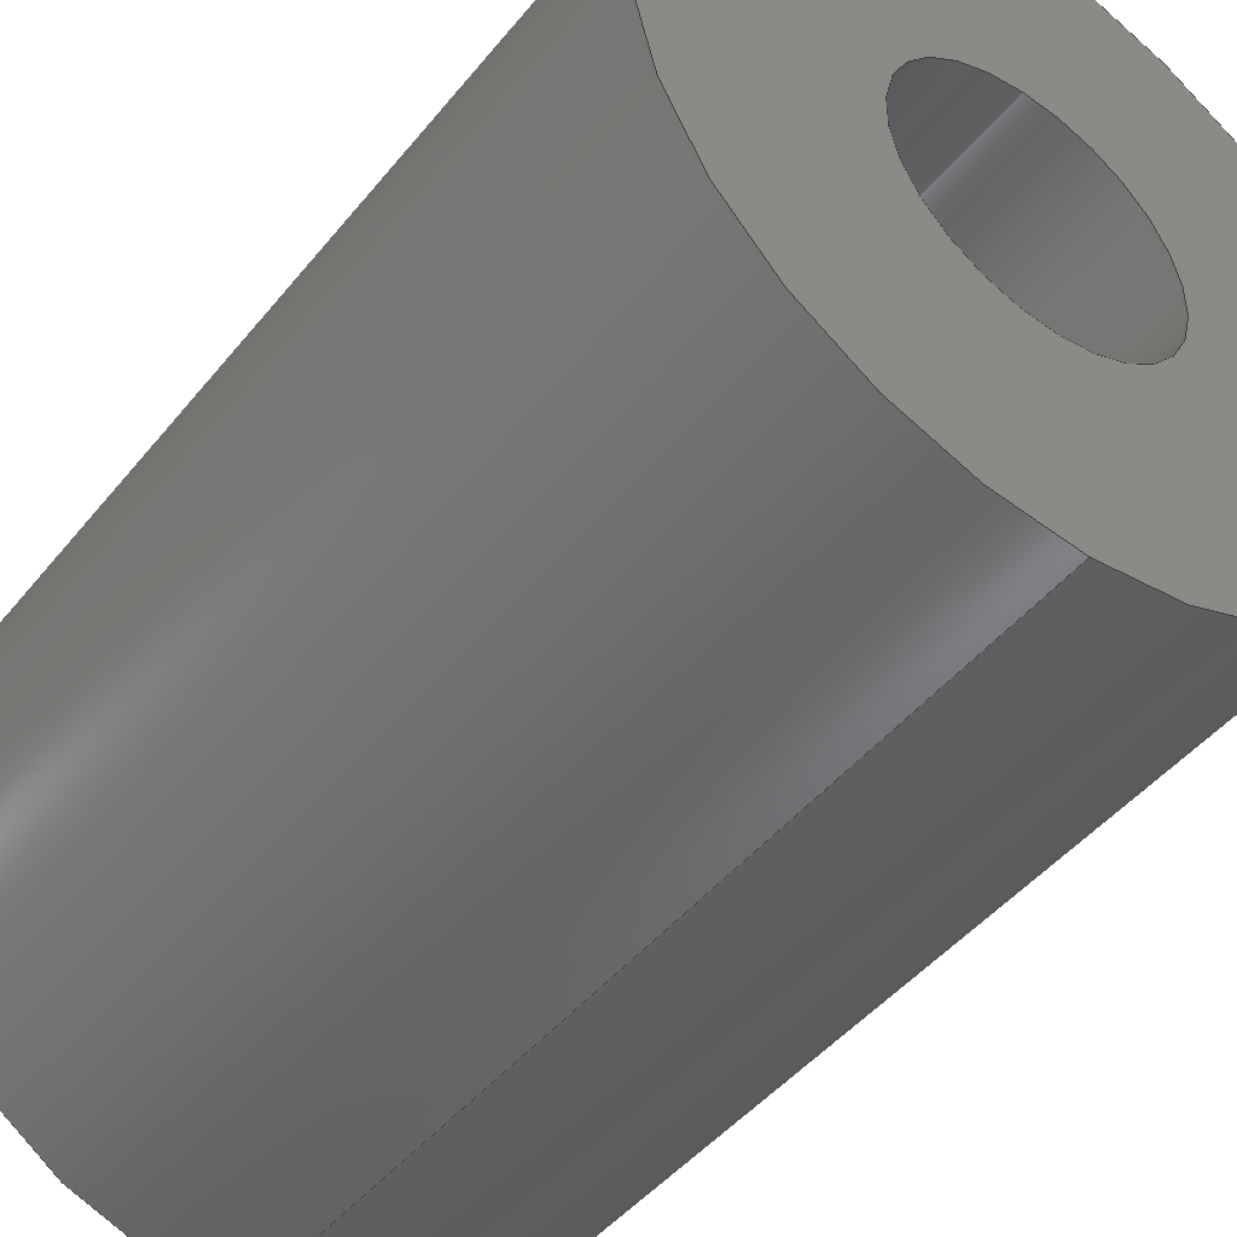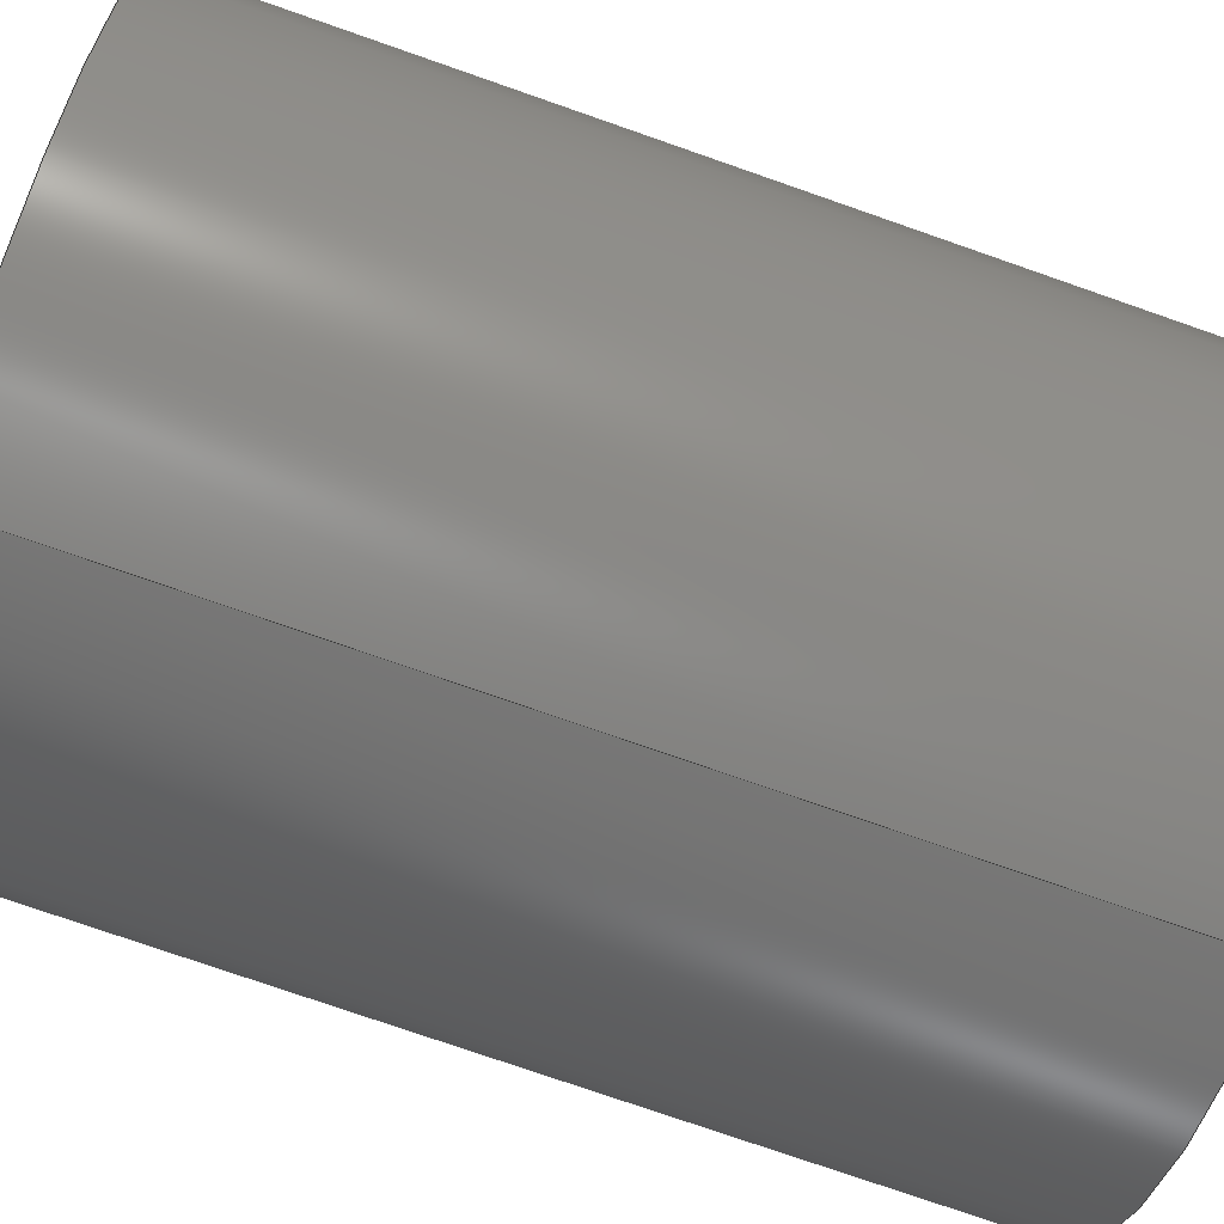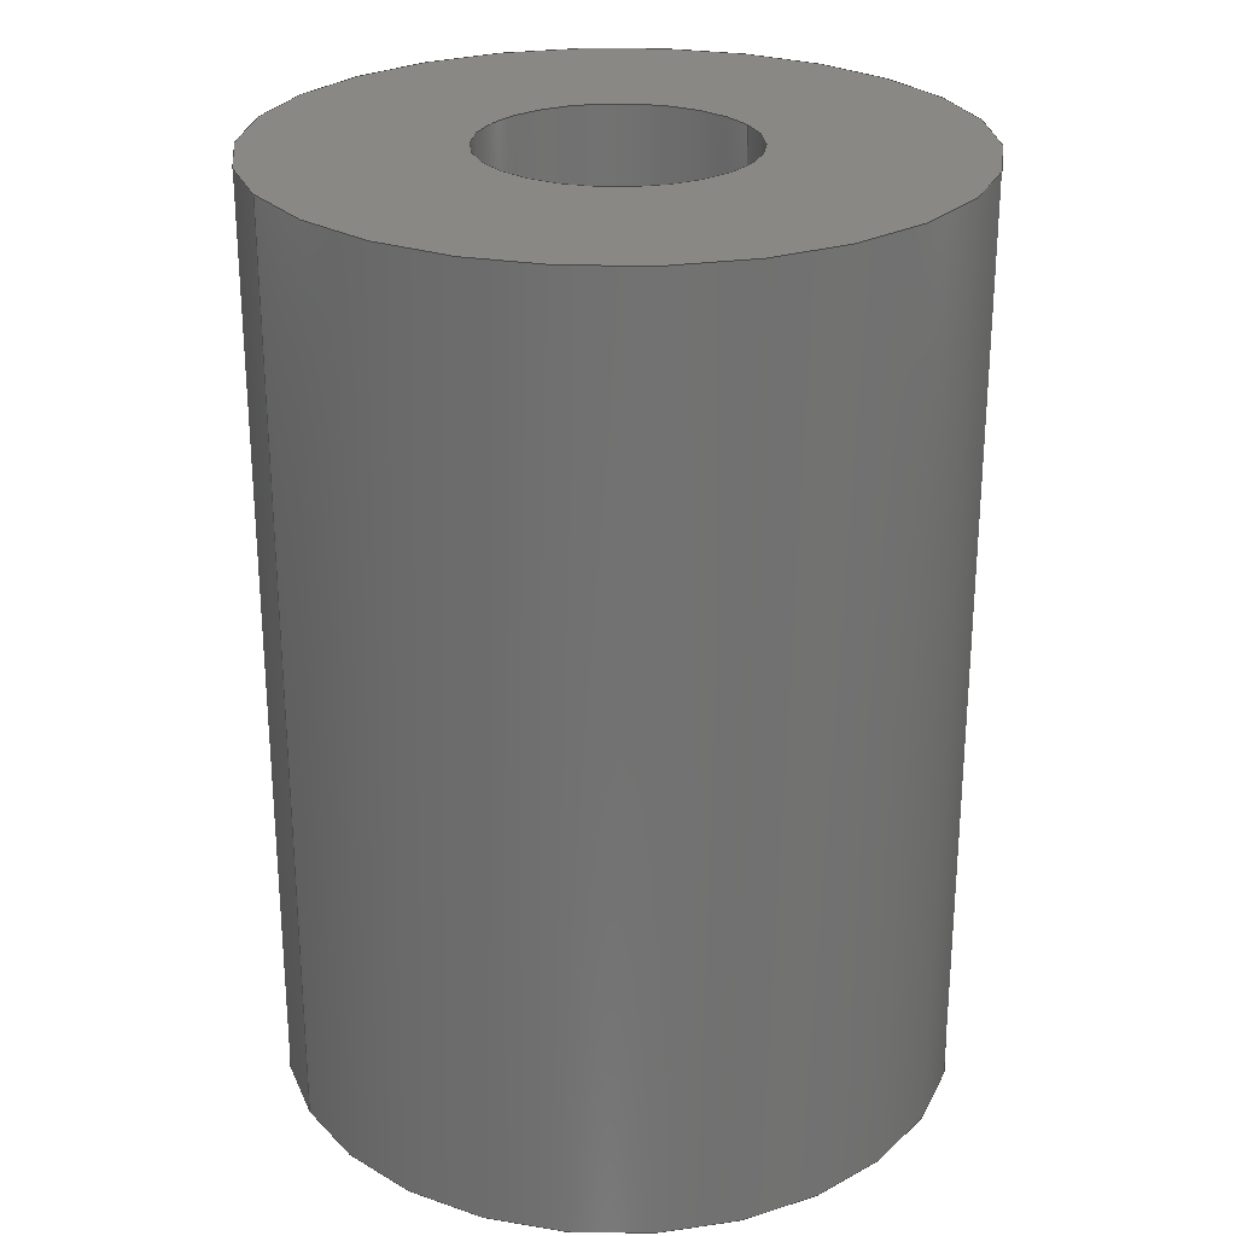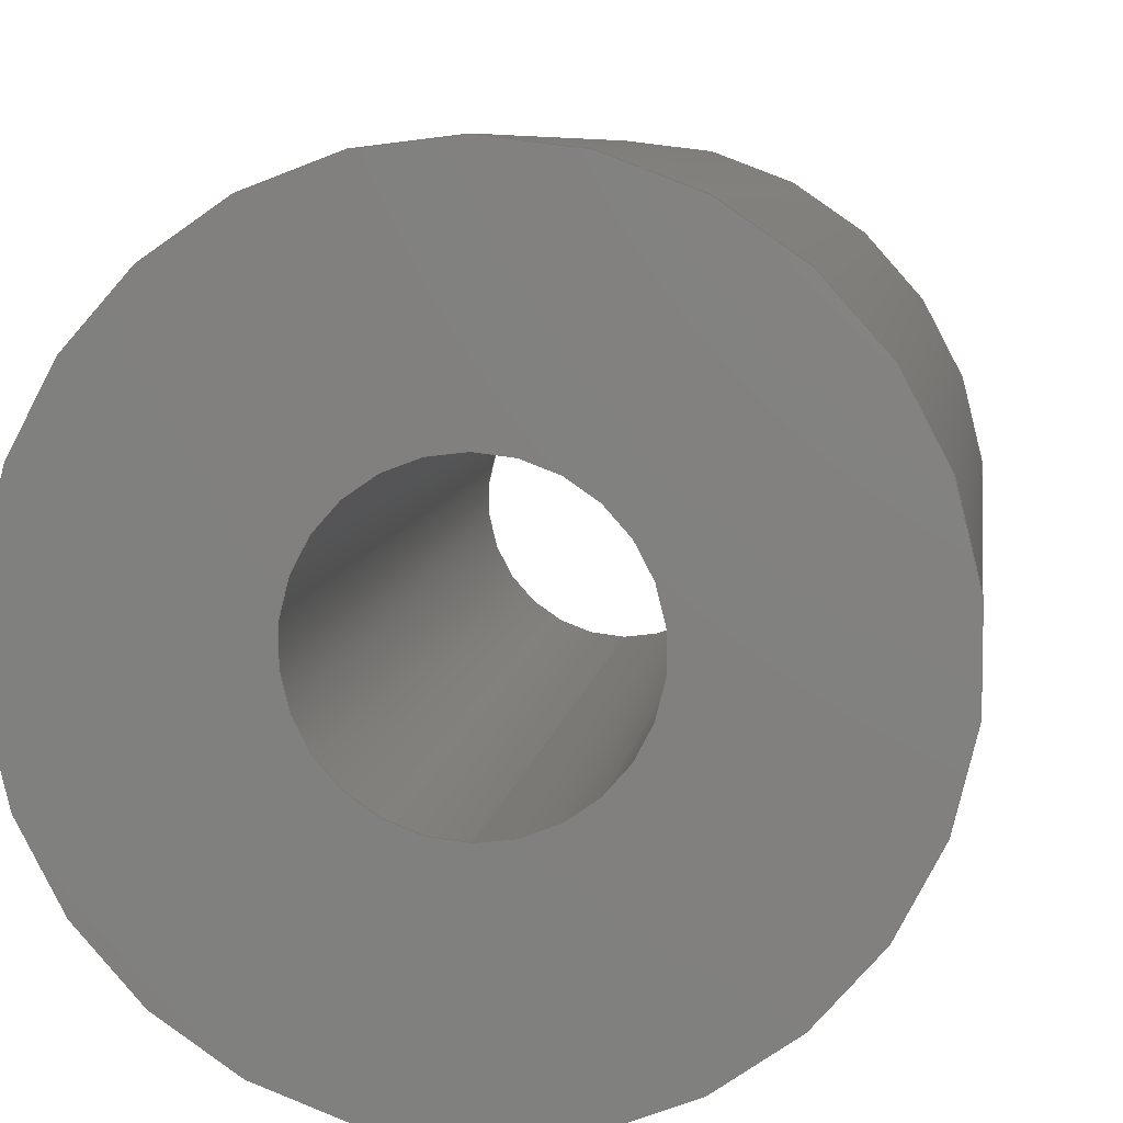
<metadata>
{"format":"step","ext":"step","renderer":"f3d","projection":"perspective","resolution":1024,"background":"white","views":[{"elev":-46.3,"azim":143.4,"up":"+Z"},{"elev":-76.4,"azim":-109.2,"up":"+Z"},{"elev":26.0,"azim":-116.7,"up":"+Y"},{"elev":7.2,"azim":7.4,"up":"+Z"}]}
</metadata>
<code>
ISO-10303-21;
DATA;
#1 = DIMENSIONAL_EXPONENTS ( 1, 0, 0, 0, 0, 0, 0 ) ;
#2 = EDGE_LOOP ( 'NONE', ( #9, #126, #148, #176 ) ) ;
#3 = DIRECTION ( 'NONE',  ( 0, 1, 0 ) ) ;
#4 = CARTESIAN_POINT ( 'NONE',  ( 0, 0.6875, 0 ) ) ;
#5 = VERTEX_POINT ( 'NONE', #134 ) ;
#6 = DIRECTION ( 'NONE',  ( 0, 0, 1 ) ) ;
#7 = DIRECTION ( 'NONE',  ( 0, -0, 1 ) ) ;
#8 = SURFACE_SIDE_STYLE ('',( #145 ) ) ;
#9 = ORIENTED_EDGE ( 'NONE', *, *, #188, .F. ) ;
#10 = ORIENTED_EDGE ( 'NONE', *, *, #191, .F. ) ;
#11 = SURFACE_STYLE_FILL_AREA ( #129 ) ;
#12 = FACE_BOUND ( 'NONE', #38, .T. ) ;
#13 = LINE ( 'NONE', #138, #165 ) ;
#14 = EDGE_LOOP ( 'NONE', ( #174, #78, #117, #111 ) ) ;
#15 = CARTESIAN_POINT ( 'NONE',  ( 0, 0.6875, 0 ) ) ;
#16 = FACE_OUTER_BOUND ( 'NONE', #93, .T. ) ;
#17 = FACE_BOUND ( 'NONE', #33, .T. ) ;
#18 = DIRECTION ( 'NONE',  ( -0, -1, -0 ) ) ;
#19 = ORIENTED_EDGE ( 'NONE', *, *, #187, .T. ) ;
#20 = VERTEX_POINT ( 'NONE', #108 ) ;
#21 = PRESENTATION_STYLE_ASSIGNMENT (( #97 ) ) ;
#22 = CARTESIAN_POINT ( 'NONE',  ( 0, 0, -0.097 ) ) ;
#23 = DIRECTION ( 'NONE',  ( 0, 0, 1 ) ) ;
#24 = LENGTH_MEASURE_WITH_UNIT ( LENGTH_MEASURE( 0.0254 ), #27 );
#25 = VECTOR ( 'NONE', #34, 39.37 ) ;
#26 = DIRECTION ( 'NONE',  ( 0, 1, 0 ) ) ;
#27 =( LENGTH_UNIT ( ) NAMED_UNIT ( * ) SI_UNIT ( $, .METRE. ) );
#28 = SHAPE_DEFINITION_REPRESENTATION ( #193, #106 ) ;
#29 = UNCERTAINTY_MEASURE_WITH_UNIT (LENGTH_MEASURE( 1e-05 ), #119, 'distance_accuracy_value', 'NONE');
#30 = LENGTH_MEASURE_WITH_UNIT ( LENGTH_MEASURE( 0.0254 ), #35 );
#31 = PLANE ( 'NONE',  #194 ) ;
#32 = CARTESIAN_POINT ( 'NONE',  ( 0, 0.6875, 0 ) ) ;
#33 = EDGE_LOOP ( 'NONE', ( #36, #202 ) ) ;
#34 = DIRECTION ( 'NONE',  ( -0, -1, -0 ) ) ;
#35 =( LENGTH_UNIT ( ) NAMED_UNIT ( * ) SI_UNIT ( $, .METRE. ) );
#36 = ORIENTED_EDGE ( 'NONE', *, *, #204, .T. ) ;
#37 =( NAMED_UNIT ( * ) PLANE_ANGLE_UNIT ( ) SI_UNIT ( $, .RADIAN. ) );
#38 = EDGE_LOOP ( 'NONE', ( #215, #10 ) ) ;
#39 = UNCERTAINTY_MEASURE_WITH_UNIT (LENGTH_MEASURE( 1e-05 ), #140, 'distance_accuracy_value', 'NONE');
#40 = VECTOR ( 'NONE', #146, 39.37 ) ;
#41 = ORIENTED_EDGE ( 'NONE', *, *, #131, .T. ) ;
#42 = ORIENTED_EDGE ( 'NONE', *, *, #130, .F. ) ;
#43 = ADVANCED_FACE ( 'NONE', ( #163 ), #121, .T. ) ;
#44 = PRODUCT ( 'am-1240  11-16'''''''' Thick Nylon Spacer', 'am-1240  11-16'''''''' Thick Nylon Spacer', '', ( #172 ) ) ;
#45 = ORIENTED_EDGE ( 'NONE', *, *, #144, .T. ) ;
#46 = DIRECTION ( 'NONE',  ( 0, 0, 1 ) ) ;
#47 = CARTESIAN_POINT ( 'NONE',  ( 0, 0, 0 ) ) ;
#48 = CARTESIAN_POINT ( 'NONE',  ( 0, 0.6875, 0 ) ) ;
#49 = CIRCLE ( 'NONE', #185, 0.25 ) ;
#50 = CIRCLE ( 'NONE', #190, 0.097 ) ;
#51 = CARTESIAN_POINT ( 'NONE',  ( 0, 0, 0 ) ) ;
#52 =( NAMED_UNIT ( * ) PLANE_ANGLE_UNIT ( ) SI_UNIT ( $, .RADIAN. ) );
#53 =( LENGTH_UNIT ( ) NAMED_UNIT ( * ) SI_UNIT ( $, .METRE. ) );
#54 = ORIENTED_EDGE ( 'NONE', *, *, #133, .F. ) ;
#55 = LENGTH_MEASURE_WITH_UNIT ( LENGTH_MEASURE( 0.0254 ), #53 );
#56 = LINE ( 'NONE', #139, #25 ) ;
#57 = ORIENTED_EDGE ( 'NONE', *, *, #220, .T. ) ;
#58 = VERTEX_POINT ( 'NONE', #110 ) ;
#59 = DIMENSIONAL_EXPONENTS ( 1, 0, 0, 0, 0, 0, 0 ) ;
#60 = CARTESIAN_POINT ( 'NONE',  ( 0, 0.6875, -0.097 ) ) ;
#61 = CARTESIAN_POINT ( 'NONE',  ( 0, 0.6875, -0.25 ) ) ;
#62 = ADVANCED_FACE ( 'NONE', ( #157 ), #80, .F. ) ;
#63 = DIRECTION ( 'NONE',  ( 0, 0, 1 ) ) ;
#64 = DIRECTION ( 'NONE',  ( 0, 0, 1 ) ) ;
#65 = DIRECTION ( 'NONE',  ( 0, 0, 1 ) ) ;
#66 = MANIFOLD_SOLID_BREP ( 'Boss-Extrude1', #120 ) ;
#67 = DIRECTION ( 'NONE',  ( 1, 0, 0 ) ) ;
#68 = VERTEX_POINT ( 'NONE', #184 ) ;
#69 = EDGE_LOOP ( 'NONE', ( #70, #73, #19, #54 ) ) ;
#70 = ORIENTED_EDGE ( 'NONE', *, *, #144, .F. ) ;
#71 = DIRECTION ( 'NONE',  ( -0, -1, -0 ) ) ;
#72 = COLOUR_RGB ( '',1, 1, 1 ) ;
#73 = ORIENTED_EDGE ( 'NONE', *, *, #188, .T. ) ;
#74 = CARTESIAN_POINT ( 'NONE',  ( 3.062e-17, 0.6875, 0.25 ) ) ;
#75 = FILL_AREA_STYLE_COLOUR ( '', #171 ) ;
#76 = APPLICATION_CONTEXT ( 'automotive_design' ) ;
#77 = ORIENTED_EDGE ( 'NONE', *, *, #217, .T. ) ;
#78 = ORIENTED_EDGE ( 'NONE', *, *, #191, .T. ) ;
#79 = VERTEX_POINT ( 'NONE', #22 ) ;
#80 = CYLINDRICAL_SURFACE ( 'NONE', #213, 0.097 ) ;
#81 = CARTESIAN_POINT ( 'NONE',  ( 0, 0.6875, 0 ) ) ;
#82 = CIRCLE ( 'NONE', #197, 0.097 ) ;
#83 = CIRCLE ( 'NONE', #221, 0.25 ) ;
#84 = DIRECTION ( 'NONE',  ( 0, 0, -1 ) ) ;
#85 = ORIENTED_EDGE ( 'NONE', *, *, #195, .F. ) ;
#86 = CARTESIAN_POINT ( 'NONE',  ( 0, 0, 0 ) ) ;
#87 = DIRECTION ( 'NONE',  ( -0, -1, -0 ) ) ;
#88 = DIRECTION ( 'NONE',  ( 0, 1, 0 ) ) ;
#89 = VECTOR ( 'NONE', #137, 39.37 ) ;
#90 = UNCERTAINTY_MEASURE_WITH_UNIT (LENGTH_MEASURE( 1e-05 ), #118, 'distance_accuracy_value', 'NONE');
#91 = DIRECTION ( 'NONE',  ( 0, 1, 0 ) ) ;
#92 = FILL_AREA_STYLE ('',( #75 ) ) ;
#93 = EDGE_LOOP ( 'NONE', ( #41, #45 ) ) ;
#94 = FACE_OUTER_BOUND ( 'NONE', #154, .T. ) ;
#95 = CARTESIAN_POINT ( 'NONE',  ( 0, 0.6875, 0 ) ) ;
#96 = DIRECTION ( 'NONE',  ( -0, -1, -0 ) ) ;
#97 = SURFACE_STYLE_USAGE ( .BOTH. , #159 ) ;
#98 = ADVANCED_FACE ( 'NONE', ( #114 ), #179, .T. ) ;
#99 = FILL_AREA_STYLE_COLOUR ( '', #72 ) ;
#100 = CARTESIAN_POINT ( 'NONE',  ( 0, 0.6875, 0 ) ) ;
#101 = DIRECTION ( 'NONE',  ( 0, 0, 1 ) ) ;
#102 = DIRECTION ( 'NONE',  ( 0, 1, 0 ) ) ;
#103 = CARTESIAN_POINT ( 'NONE',  ( 0, 0.6875, 0 ) ) ;
#104 = SURFACE_STYLE_USAGE ( .BOTH. , #8 ) ;
#105 = EDGE_LOOP ( 'NONE', ( #57, #77, #107, #85 ) ) ;
#106 = ADVANCED_BREP_SHAPE_REPRESENTATION ( 'am-1240  11-16'''''''' Thick Nylon Spacer', ( #66, #182 ), #175 ) ;
#107 = ORIENTED_EDGE ( 'NONE', *, *, #204, .F. ) ;
#108 = CARTESIAN_POINT ( 'NONE',  ( 1.188e-17, 0.6875, 0.097 ) ) ;
#109 = ADVANCED_FACE ( 'NONE', ( #223 ), #164, .F. ) ;
#110 = CARTESIAN_POINT ( 'NONE',  ( 0, 0, -0.25 ) ) ;
#111 = ORIENTED_EDGE ( 'NONE', *, *, #169, .F. ) ;
#112 = CARTESIAN_POINT ( 'NONE',  ( 0, 0.6875, -0.25 ) ) ;
#113 = ADVANCED_FACE ( 'NONE', ( #16, #12 ), #31, .T. ) ;
#114 = FACE_OUTER_BOUND ( 'NONE', #2, .T. ) ;
#115 = CARTESIAN_POINT ( 'NONE',  ( 0, 0, 0 ) ) ;
#116 = DIRECTION ( 'NONE',  ( 0, 0, 1 ) ) ;
#117 = ORIENTED_EDGE ( 'NONE', *, *, #195, .T. ) ;
#118 =( CONVERSION_BASED_UNIT ( 'INCH', #55 ) LENGTH_UNIT ( ) NAMED_UNIT ( #59 ) );
#119 =( CONVERSION_BASED_UNIT ( 'INCH', #24 ) LENGTH_UNIT ( ) NAMED_UNIT ( #199 ) );
#120 = CLOSED_SHELL ( 'NONE', ( #62, #43, #113, #196, #98, #109 ) ) ;
#121 = CYLINDRICAL_SURFACE ( 'NONE', #214, 0.25 ) ;
#122 = LINE ( 'NONE', #112, #40 ) ;
#123 = CIRCLE ( 'NONE', #189, 0.25 ) ;
#124 = DIRECTION ( 'NONE',  ( 0, 0, -1 ) ) ;
#125 = STYLED_ITEM ( 'NONE', ( #161 ), #106 ) ;
#126 = ORIENTED_EDGE ( 'NONE', *, *, #131, .F. ) ;
#127 = CARTESIAN_POINT ( 'NONE',  ( 0, 0.6875, 0 ) ) ;
#128 = VERTEX_POINT ( 'NONE', #60 ) ;
#129 = FILL_AREA_STYLE ('',( #99 ) ) ;
#130 = EDGE_CURVE ( 'NONE', #58, #5, #155, .T. ) ;
#131 = EDGE_CURVE ( 'NONE', #156, #142, #49, .T. ) ;
#132 = CIRCLE ( 'NONE', #192, 0.097 ) ;
#133 = EDGE_CURVE ( 'NONE', #156, #58, #122, .T. ) ;
#134 = CARTESIAN_POINT ( 'NONE',  ( 3.062e-17, 0, 0.25 ) ) ;
#135 = DIRECTION ( 'NONE',  ( 0, -0, 1 ) ) ;
#136 = DIRECTION ( 'NONE',  ( 0, 1, 0 ) ) ;
#137 = DIRECTION ( 'NONE',  ( -0, -1, -0 ) ) ;
#138 = CARTESIAN_POINT ( 'NONE',  ( 0, 0.6875, -0.097 ) ) ;
#139 = CARTESIAN_POINT ( 'NONE',  ( 1.188e-17, 0.6875, 0.097 ) ) ;
#140 =( CONVERSION_BASED_UNIT ( 'INCH', #30 ) LENGTH_UNIT ( ) NAMED_UNIT ( #1 ) );
#141 =( NAMED_UNIT ( * ) SI_UNIT ( $, .STERADIAN. ) SOLID_ANGLE_UNIT ( ) );
#142 = VERTEX_POINT ( 'NONE', #162 ) ;
#143 =( GEOMETRIC_REPRESENTATION_CONTEXT ( 3 ) GLOBAL_UNCERTAINTY_ASSIGNED_CONTEXT ( ( #29 ) ) GLOBAL_UNIT_ASSIGNED_CONTEXT ( ( #119, #37, #141 ) ) REPRESENTATION_CONTEXT ( 'NONE', 'WORKASPACE' ) );
#144 = EDGE_CURVE ( 'NONE', #142, #156, #83, .T. ) ;
#145 = SURFACE_STYLE_FILL_AREA ( #92 ) ;
#146 = DIRECTION ( 'NONE',  ( -0, -1, -0 ) ) ;
#147 = DIRECTION ( 'NONE',  ( 0, 1, 0 ) ) ;
#148 = ORIENTED_EDGE ( 'NONE', *, *, #133, .T. ) ;
#149 = DIRECTION ( 'NONE',  ( 0, 1, 0 ) ) ;
#150 =( NAMED_UNIT ( * ) SI_UNIT ( $, .STERADIAN. ) SOLID_ANGLE_UNIT ( ) );
#151 = DIRECTION ( 'NONE',  ( 0, 1, 0 ) ) ;
#152 =( NAMED_UNIT ( * ) SI_UNIT ( $, .STERADIAN. ) SOLID_ANGLE_UNIT ( ) );
#153 = DIRECTION ( 'NONE',  ( 0, 0, 1 ) ) ;
#154 = EDGE_LOOP ( 'NONE', ( #42, #186 ) ) ;
#155 = CIRCLE ( 'NONE', #216, 0.25 ) ;
#156 = VERTEX_POINT ( 'NONE', #61 ) ;
#157 = FACE_OUTER_BOUND ( 'NONE', #105, .T. ) ;
#158 = DIRECTION ( 'NONE',  ( 0, 0, -1 ) ) ;
#159 = SURFACE_SIDE_STYLE ('',( #11 ) ) ;
#160 = LINE ( 'NONE', #74, #89 ) ;
#161 = PRESENTATION_STYLE_ASSIGNMENT (( #104 ) ) ;
#162 = CARTESIAN_POINT ( 'NONE',  ( 3.062e-17, 0.6875, 0.25 ) ) ;
#163 = FACE_OUTER_BOUND ( 'NONE', #69, .T. ) ;
#164 = CYLINDRICAL_SURFACE ( 'NONE', #219, 0.097 ) ;
#165 = VECTOR ( 'NONE', #87, 39.37 ) ;
#166 =( NAMED_UNIT ( * ) PLANE_ANGLE_UNIT ( ) SI_UNIT ( $, .RADIAN. ) );
#167 = AXIS2_PLACEMENT_3D ( 'NONE', #115, #91, #7 ) ;
#168 = CARTESIAN_POINT ( 'NONE',  ( 0, 0, 0 ) ) ;
#169 = EDGE_CURVE ( 'NONE', #68, #79, #82, .T. ) ;
#170 = APPLICATION_PROTOCOL_DEFINITION ( 'draft international standard', 'automotive_design', 1998, #207 ) ;
#171 = COLOUR_RGB ( '',1, 1, 1 ) ;
#172 = PRODUCT_CONTEXT ( 'NONE', #207, 'mechanical' ) ;
#173 = MECHANICAL_DESIGN_GEOMETRIC_PRESENTATION_REPRESENTATION (  '', ( #125 ), #143 ) ;
#174 = ORIENTED_EDGE ( 'NONE', *, *, #217, .F. ) ;
#175 =( GEOMETRIC_REPRESENTATION_CONTEXT ( 3 ) GLOBAL_UNCERTAINTY_ASSIGNED_CONTEXT ( ( #39 ) ) GLOBAL_UNIT_ASSIGNED_CONTEXT ( ( #140, #52, #152 ) ) REPRESENTATION_CONTEXT ( 'NONE', 'WORKASPACE' ) );
#176 = ORIENTED_EDGE ( 'NONE', *, *, #130, .T. ) ;
#177 = PRODUCT_RELATED_PRODUCT_CATEGORY ( 'part', '', ( #44 ) ) ;
#178 = PRODUCT_DEFINITION_FORMATION_WITH_SPECIFIED_SOURCE ( 'ANY', '', #44, .NOT_KNOWN. ) ;
#179 = CYLINDRICAL_SURFACE ( 'NONE', #205, 0.25 ) ;
#180 = PRODUCT_DEFINITION ( 'UNKNOWN', '', #178, #200 ) ;
#181 = CIRCLE ( 'NONE', #206, 0.097 ) ;
#182 = AXIS2_PLACEMENT_3D ( 'NONE', #168, #153, #67 ) ;
#183 = PRESENTATION_LAYER_ASSIGNMENT (  '', '', ( #125 ) ) ;
#184 = CARTESIAN_POINT ( 'NONE',  ( 1.188e-17, 0, 0.097 ) ) ;
#185 = AXIS2_PLACEMENT_3D ( 'NONE', #32, #136, #46 ) ;
#186 = ORIENTED_EDGE ( 'NONE', *, *, #187, .F. ) ;
#187 = EDGE_CURVE ( 'NONE', #5, #58, #123, .T. ) ;
#188 = EDGE_CURVE ( 'NONE', #142, #5, #160, .T. ) ;
#189 = AXIS2_PLACEMENT_3D ( 'NONE', #201, #88, #6 ) ;
#190 = AXIS2_PLACEMENT_3D ( 'NONE', #48, #149, #64 ) ;
#191 = EDGE_CURVE ( 'NONE', #20, #128, #50, .T. ) ;
#192 = AXIS2_PLACEMENT_3D ( 'NONE', #51, #151, #65 ) ;
#193 = PRODUCT_DEFINITION_SHAPE ( 'NONE', 'NONE',  #180 ) ;
#194 = AXIS2_PLACEMENT_3D ( 'NONE', #100, #198, #135 ) ;
#195 = EDGE_CURVE ( 'NONE', #128, #79, #13, .T. ) ;
#196 = ADVANCED_FACE ( 'NONE', ( #94, #17 ), #203, .F. ) ;
#197 = AXIS2_PLACEMENT_3D ( 'NONE', #47, #147, #63 ) ;
#198 = DIRECTION ( 'NONE',  ( 0, 1, 0 ) ) ;
#199 = DIMENSIONAL_EXPONENTS ( 1, 0, 0, 0, 0, 0, 0 ) ;
#200 = PRODUCT_DEFINITION_CONTEXT ( 'detailed design', #76, 'design' ) ;
#201 = CARTESIAN_POINT ( 'NONE',  ( 0, 0, 0 ) ) ;
#202 = ORIENTED_EDGE ( 'NONE', *, *, #169, .T. ) ;
#203 = PLANE ( 'NONE',  #167 ) ;
#204 = EDGE_CURVE ( 'NONE', #79, #68, #132, .T. ) ;
#205 = AXIS2_PLACEMENT_3D ( 'NONE', #81, #218, #158 ) ;
#206 = AXIS2_PLACEMENT_3D ( 'NONE', #103, #26, #116 ) ;
#207 = APPLICATION_CONTEXT ( 'automotive_design' ) ;
#208 =( GEOMETRIC_REPRESENTATION_CONTEXT ( 3 ) GLOBAL_UNCERTAINTY_ASSIGNED_CONTEXT ( ( #90 ) ) GLOBAL_UNIT_ASSIGNED_CONTEXT ( ( #118, #166, #150 ) ) REPRESENTATION_CONTEXT ( 'NONE', 'WORKASPACE' ) );
#209 = APPLICATION_PROTOCOL_DEFINITION ( 'draft international standard', 'automotive_design', 1998, #76 ) ;
#210 = STYLED_ITEM ( 'NONE', ( #21 ), #66 ) ;
#211 = MECHANICAL_DESIGN_GEOMETRIC_PRESENTATION_REPRESENTATION (  '', ( #210 ), #208 ) ;
#212 = PRESENTATION_LAYER_ASSIGNMENT (  '', '', ( #210 ) ) ;
#213 = AXIS2_PLACEMENT_3D ( 'NONE', #95, #96, #124 ) ;
#214 = AXIS2_PLACEMENT_3D ( 'NONE', #127, #18, #222 ) ;
#215 = ORIENTED_EDGE ( 'NONE', *, *, #220, .F. ) ;
#216 = AXIS2_PLACEMENT_3D ( 'NONE', #86, #3, #101 ) ;
#217 = EDGE_CURVE ( 'NONE', #20, #68, #56, .T. ) ;
#218 = DIRECTION ( 'NONE',  ( -0, -1, -0 ) ) ;
#219 = AXIS2_PLACEMENT_3D ( 'NONE', #15, #71, #84 ) ;
#220 = EDGE_CURVE ( 'NONE', #128, #20, #181, .T. ) ;
#221 = AXIS2_PLACEMENT_3D ( 'NONE', #4, #102, #23 ) ;
#222 = DIRECTION ( 'NONE',  ( 0, 0, -1 ) ) ;
#223 = FACE_OUTER_BOUND ( 'NONE', #14, .T. ) ;
ENDSEC;
END-ISO-10303-21;

</code>
